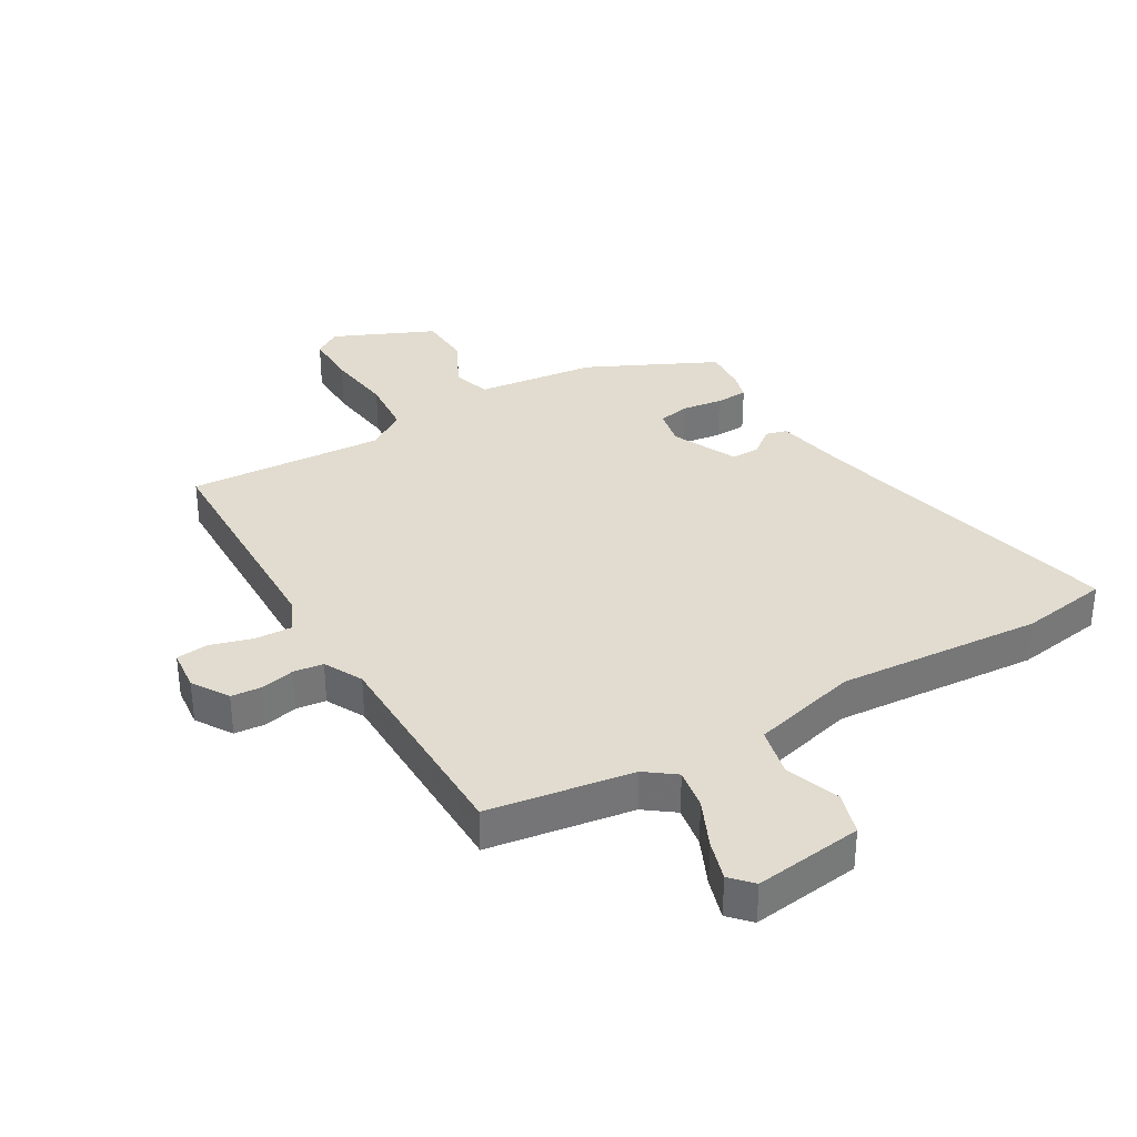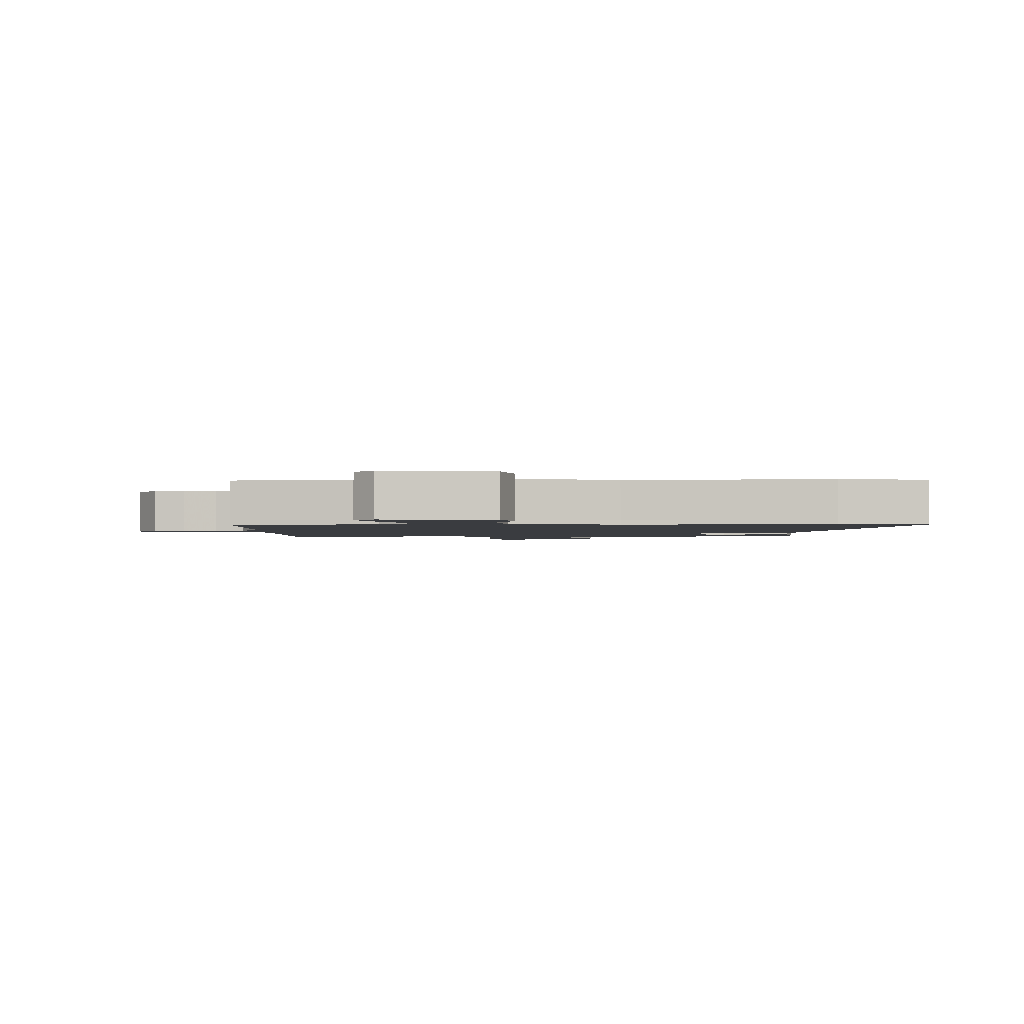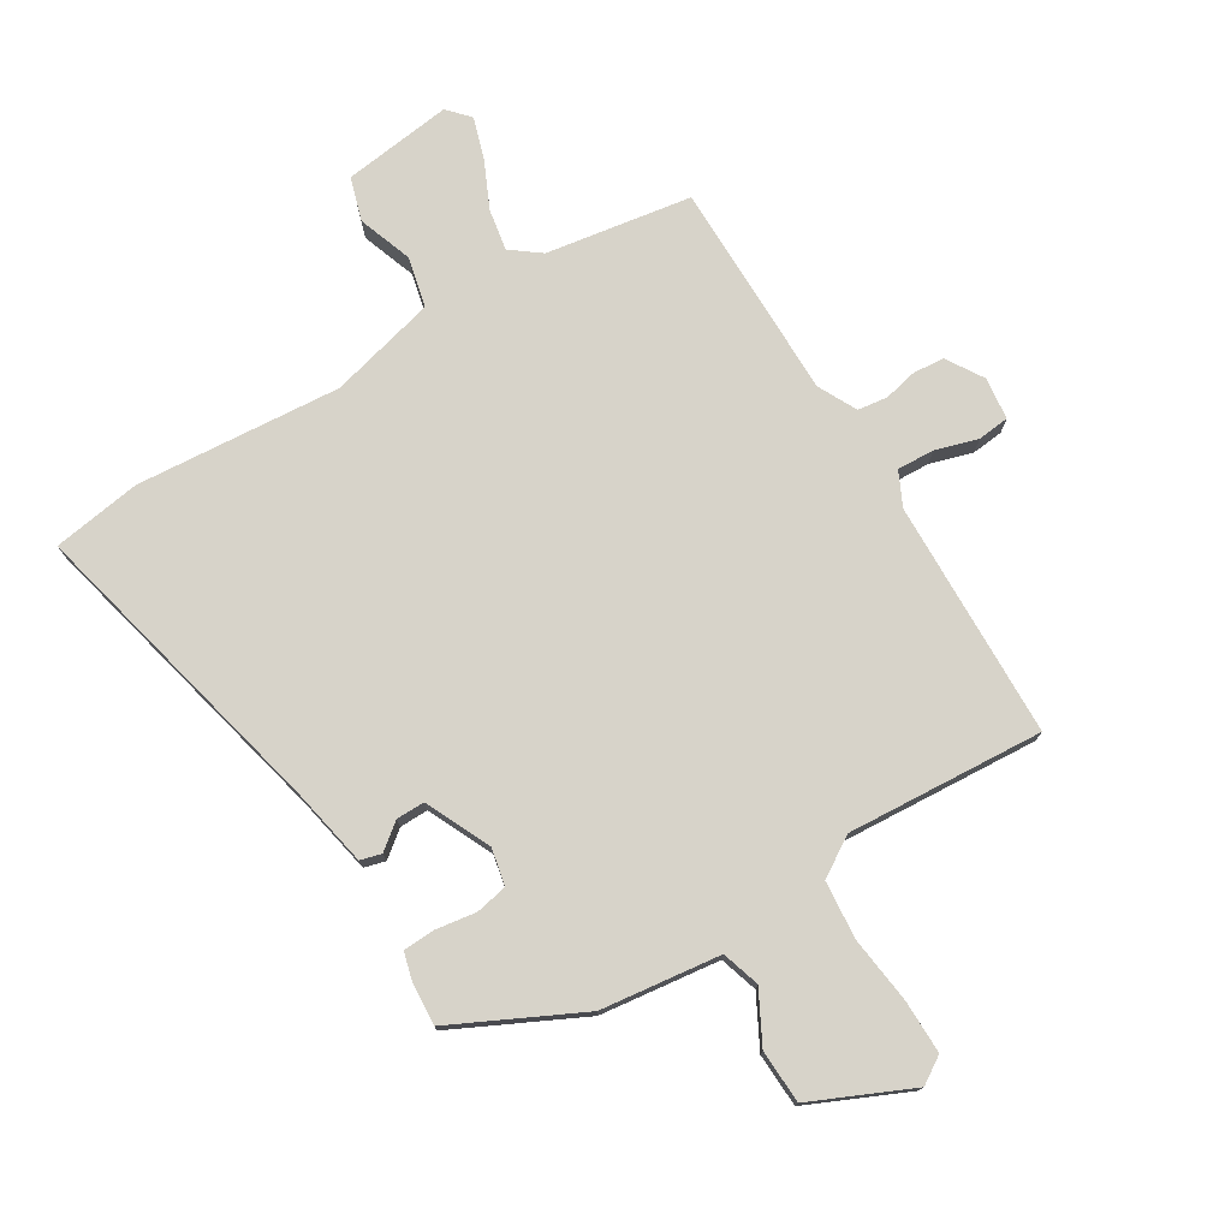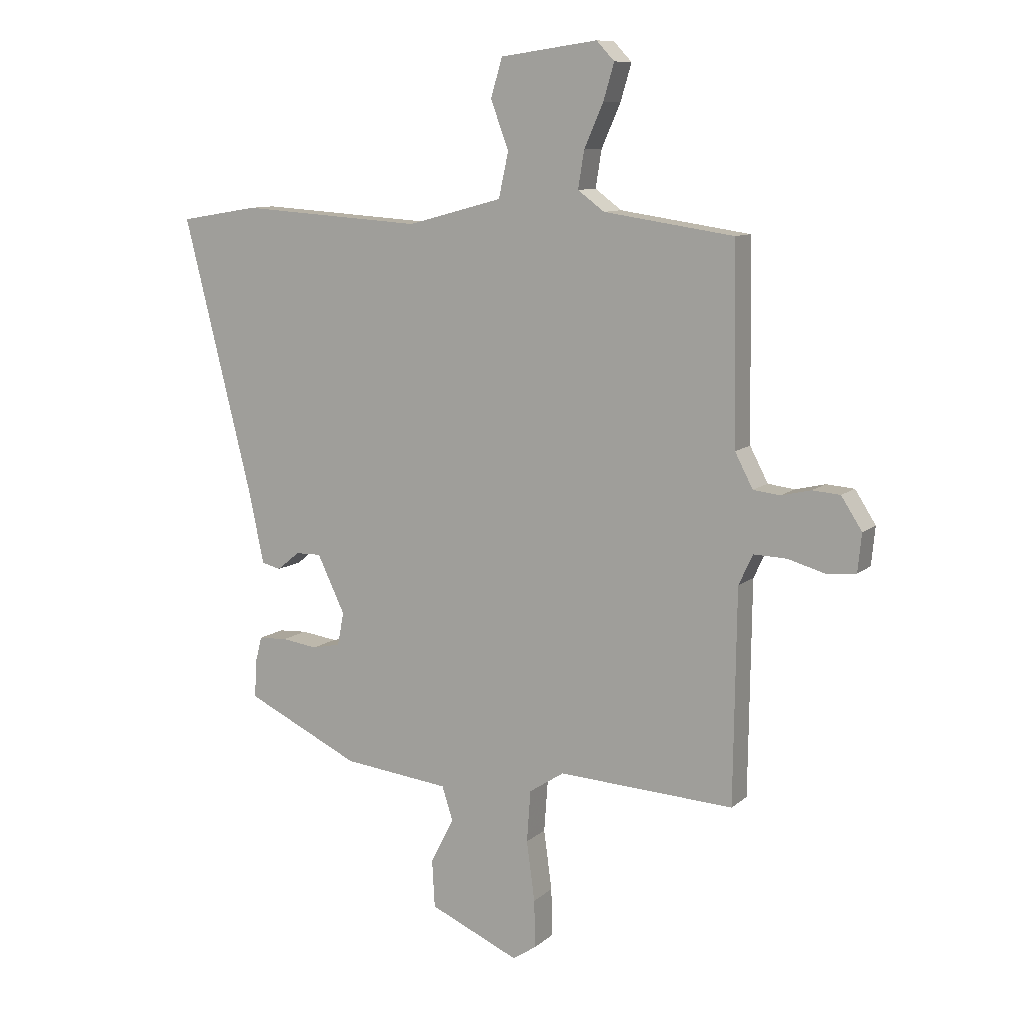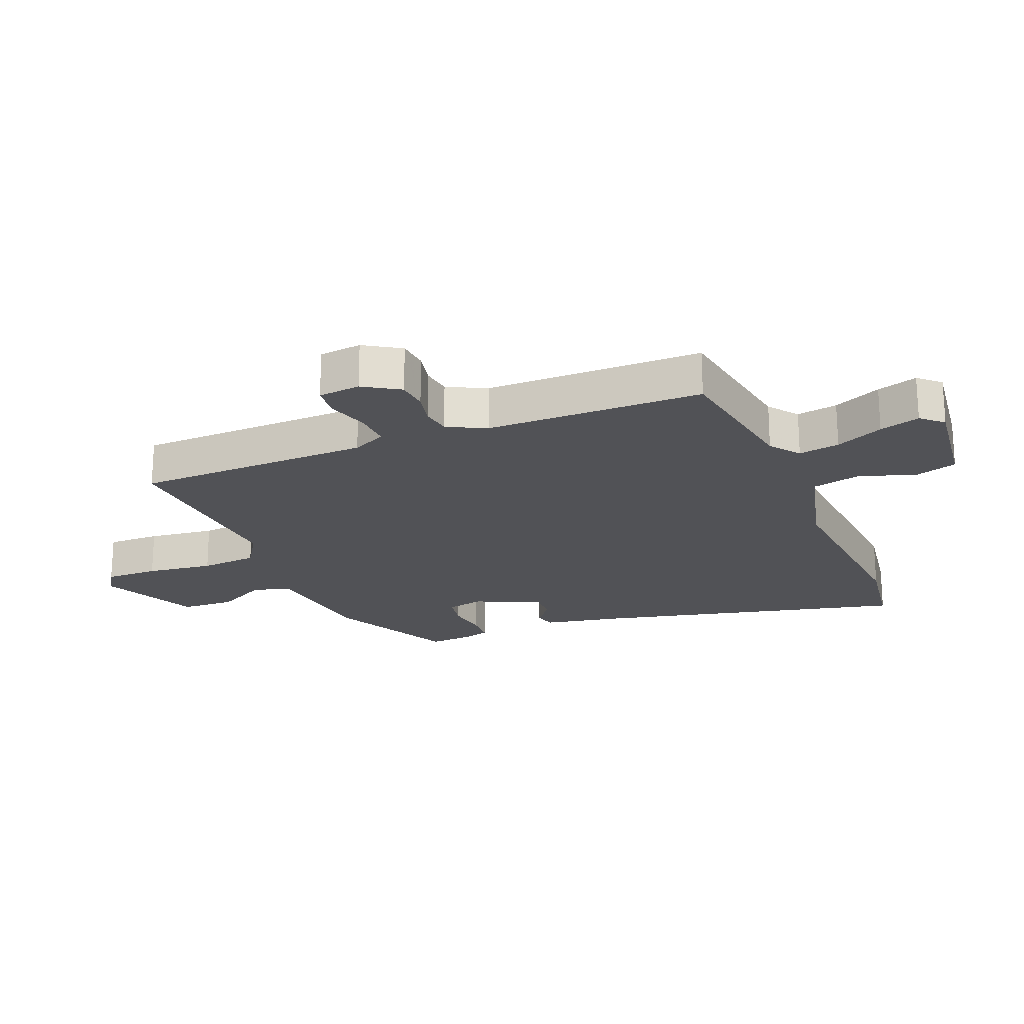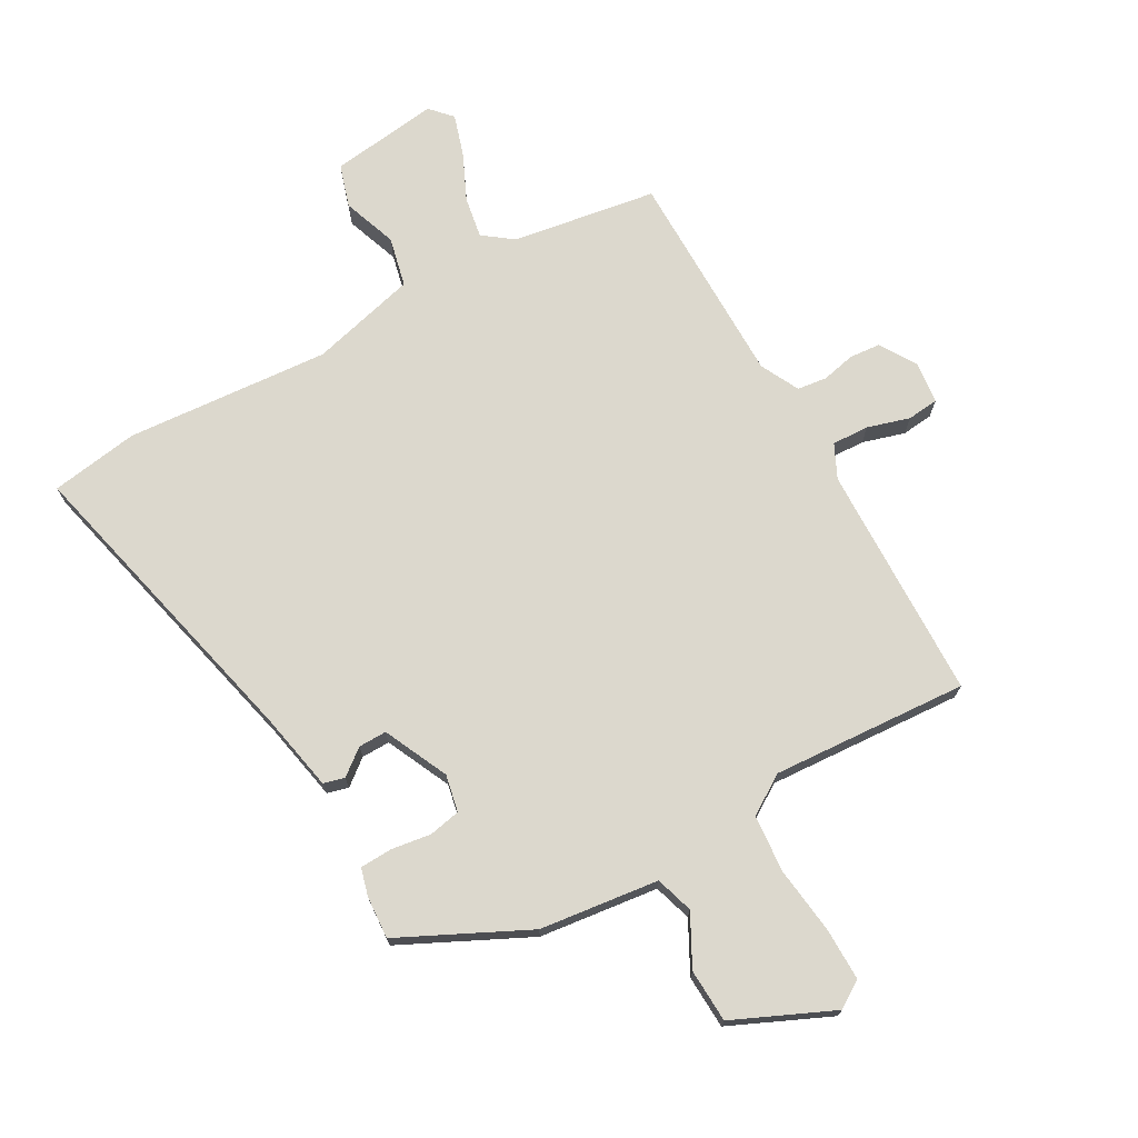
<metadata>
{"format":"obj","ext":"obj","renderer":"f3d","projection":"perspective","resolution":1024,"background":"white","views":[{"elev":34.4,"azim":-29.9,"up":"+Y"},{"elev":-1.7,"azim":1.4,"up":"+Y"},{"elev":76.1,"azim":149.4,"up":"+Y"},{"elev":10.0,"azim":-152.7,"up":"+Z"},{"elev":-21.2,"azim":-67.1,"up":"+Y"},{"elev":72.5,"azim":151.3,"up":"+Y"}]}
</metadata>
<code>
v 0.464 0.07 0.506
v 0.609 0.07 0.482
v 0.481 0.07 -0.028
v 0.454 0.07 -0.157
v 0.419 0.07 -0.166
v 0.377 0.07 -0.132
v 0.33 0.07 -0.131
v 0.279 0.07 -0.237
v 0.291 0.07 -0.298
v 0.343 0.07 -0.309
v 0.409 0.07 -0.3
v 0.462 0.07 -0.303
v 0.474 0.07 -0.349
v 0.478 0.07 -0.419
v 0.267 0.07 -0.519
v 0.07 0.07 -0.541
v 0.05 0.07 -0.603
v 0.093 0.07 -0.687
v 0.088 0.07 -0.775
v -0.077 0.07 -0.847
v -0.121 0.07 -0.818
v -0.119 0.07 -0.73
v -0.104 0.07 -0.62
v -0.111 0.07 -0.525
v -0.175 0.07 -0.483
v -0.499 0.07 -0.5
v -0.504 0.07 -0.109
v -0.53 0.07 -0.053
v -0.591 0.07 -0.055
v -0.661 0.07 -0.075
v -0.713 0.07 -0.069
v -0.72 0.07 0.001
v -0.682 0.07 0.06
v -0.631 0.07 0.064
v -0.576 0.07 0.051
v -0.527 0.07 0.057
v -0.494 0.07 0.12
v -0.488 0.07 0.478
v -0.249 0.07 0.513
v -0.2 0.07 0.549
v -0.211 0.07 0.617
v -0.246 0.07 0.696
v -0.266 0.07 0.763
v -0.233 0.07 0.798
v -0.054 0.07 0.773
v -0.033 0.07 0.702
v -0.066 0.07 0.613
v -0.048 0.07 0.531
v 0.127 0.07 0.484
v 0.464 0 0.506
v 0.609 0 0.482
v 0.481 0 -0.028
v 0.454 0 -0.157
v 0.419 0 -0.166
v 0.377 0 -0.132
v 0.33 0 -0.131
v 0.279 0 -0.237
v 0.291 0 -0.298
v 0.343 0 -0.309
v 0.409 0 -0.3
v 0.462 0 -0.303
v 0.474 0 -0.349
v 0.478 0 -0.419
v 0.267 0 -0.519
v 0.07 0 -0.541
v 0.05 0 -0.603
v 0.093 0 -0.687
v 0.088 0 -0.775
v -0.077 0 -0.847
v -0.121 0 -0.818
v -0.119 0 -0.73
v -0.104 0 -0.62
v -0.111 0 -0.525
v -0.175 0 -0.483
v -0.499 0 -0.5
v -0.504 0 -0.109
v -0.53 0 -0.053
v -0.591 0 -0.055
v -0.661 0 -0.075
v -0.713 0 -0.069
v -0.72 0 0.001
v -0.682 0 0.06
v -0.631 0 0.064
v -0.576 0 0.051
v -0.527 0 0.057
v -0.494 0 0.12
v -0.488 0 0.478
v -0.249 0 0.513
v -0.2 0 0.549
v -0.211 0 0.617
v -0.246 0 0.696
v -0.266 0 0.763
v -0.233 0 0.798
v -0.054 0 0.773
v -0.033 0 0.702
v -0.066 0 0.613
v -0.048 0 0.531
v 0.127 0 0.484
f 45 46 47
f 44 45 47
f 43 44 47
f 42 43 47
f 41 42 47
f 40 41 47 48
f 39 40 48 49
f 37 38 39 49
f 33 34 35
f 32 33 35
f 31 32 35
f 30 31 35
f 29 30 35
f 28 29 35 36
f 1 2 3
f 49 1 3
f 37 49 3
f 36 37 3
f 28 36 3
f 27 28 3
f 21 22 23
f 20 21 23
f 19 20 23
f 18 19 23
f 17 18 23
f 16 17 23 24
f 16 24 25
f 15 16 25
f 14 15 25
f 13 14 25
f 12 13 25
f 11 12 25
f 10 11 25
f 3 4 5 6
f 3 6 7
f 27 3 7
f 26 27 7 8
f 9 10 25 26
f 8 9 26
f 96 95 94
f 96 94 93
f 96 93 92
f 96 92 91
f 96 91 90
f 97 96 90 89
f 98 97 89 88
f 98 88 87 86
f 84 83 82
f 84 82 81
f 84 81 80
f 84 80 79
f 84 79 78
f 85 84 78 77
f 52 51 50
f 52 50 98
f 52 98 86
f 52 86 85
f 52 85 77
f 52 77 76
f 72 71 70
f 72 70 69
f 72 69 68
f 72 68 67
f 72 67 66
f 73 72 66 65
f 74 73 65
f 74 65 64
f 74 64 63
f 74 63 62
f 74 62 61
f 74 61 60
f 74 60 59
f 55 54 53 52
f 56 55 52
f 56 52 76
f 57 56 76 75
f 75 74 59 58
f 75 58 57
f 1 50 51 2
f 2 51 52 3
f 3 52 53 4
f 4 53 54 5
f 5 54 55 6
f 6 55 56 7
f 7 56 57 8
f 8 57 58 9
f 9 58 59 10
f 10 59 60 11
f 11 60 61 12
f 12 61 62 13
f 13 62 63 14
f 14 63 64 15
f 15 64 65 16
f 16 65 66 17
f 17 66 67 18
f 18 67 68 19
f 19 68 69 20
f 20 69 70 21
f 21 70 71 22
f 22 71 72 23
f 23 72 73 24
f 24 73 74 25
f 25 74 75 26
f 26 75 76 27
f 27 76 77 28
f 28 77 78 29
f 29 78 79 30
f 30 79 80 31
f 31 80 81 32
f 32 81 82 33
f 33 82 83 34
f 34 83 84 35
f 35 84 85 36
f 36 85 86 37
f 37 86 87 38
f 38 87 88 39
f 39 88 89 40
f 40 89 90 41
f 41 90 91 42
f 42 91 92 43
f 43 92 93 44
f 44 93 94 45
f 45 94 95 46
f 46 95 96 47
f 47 96 97 48
f 48 97 98 49
f 49 98 50 1

</code>
